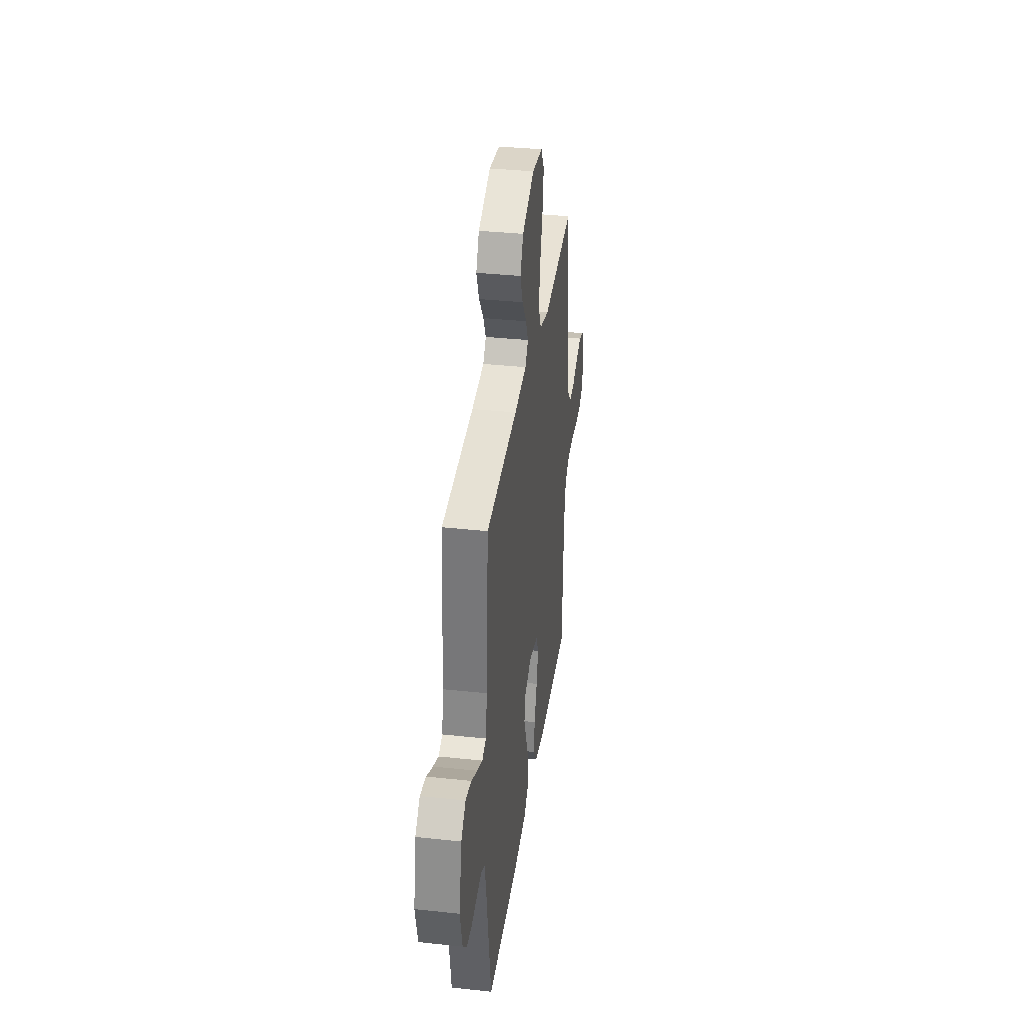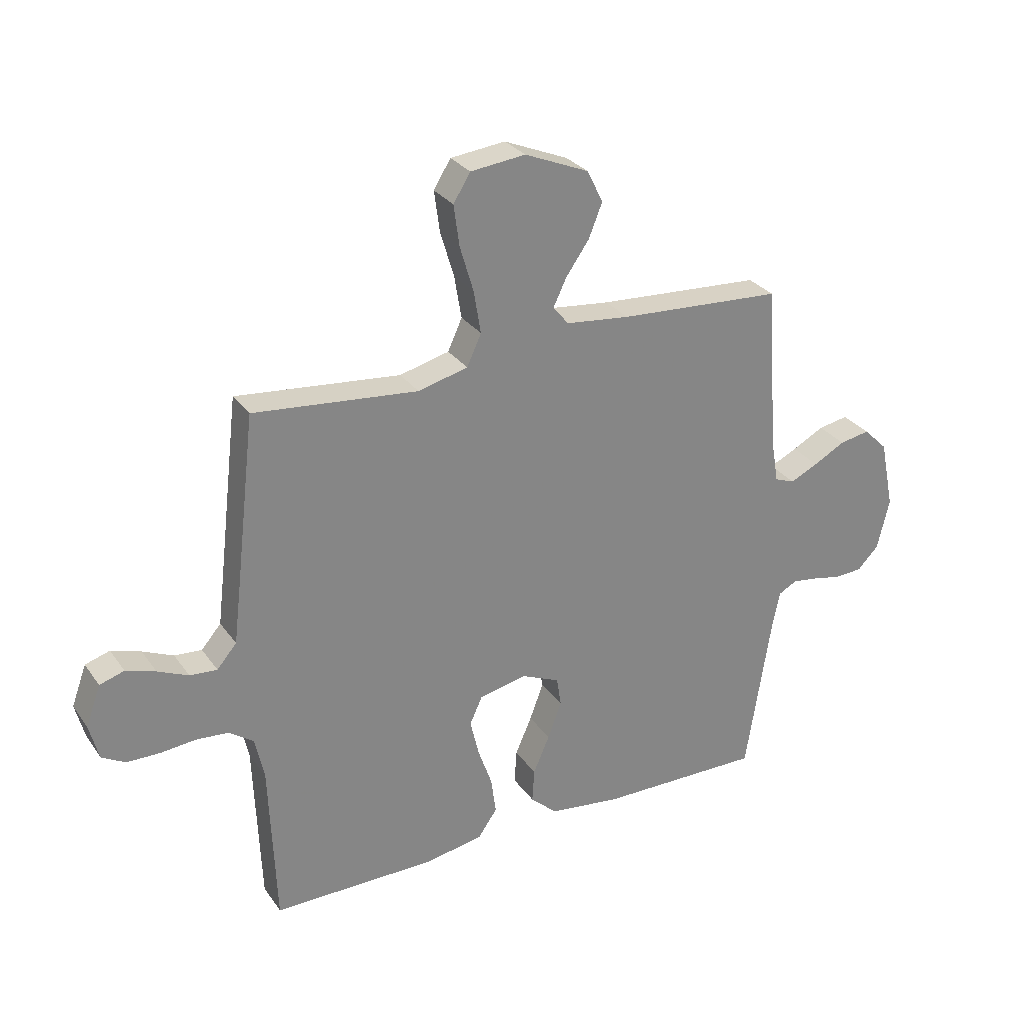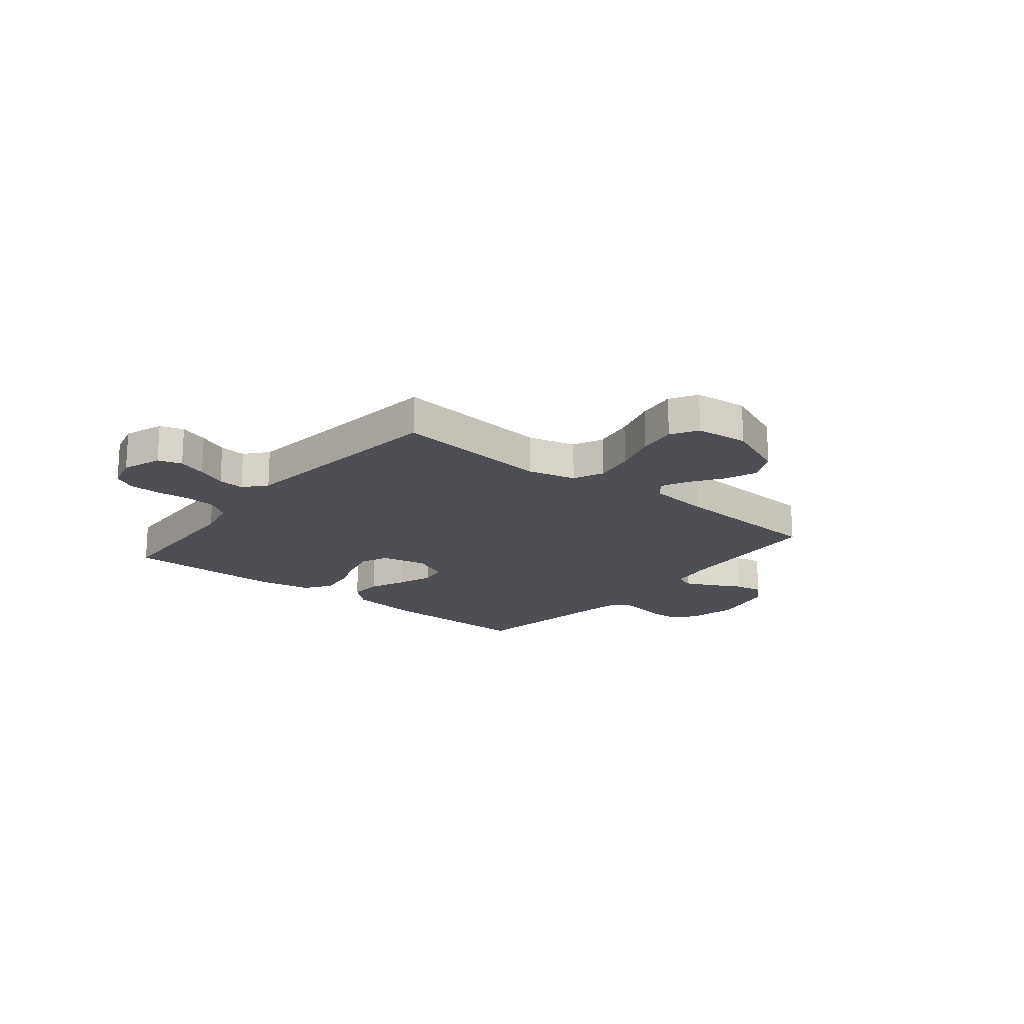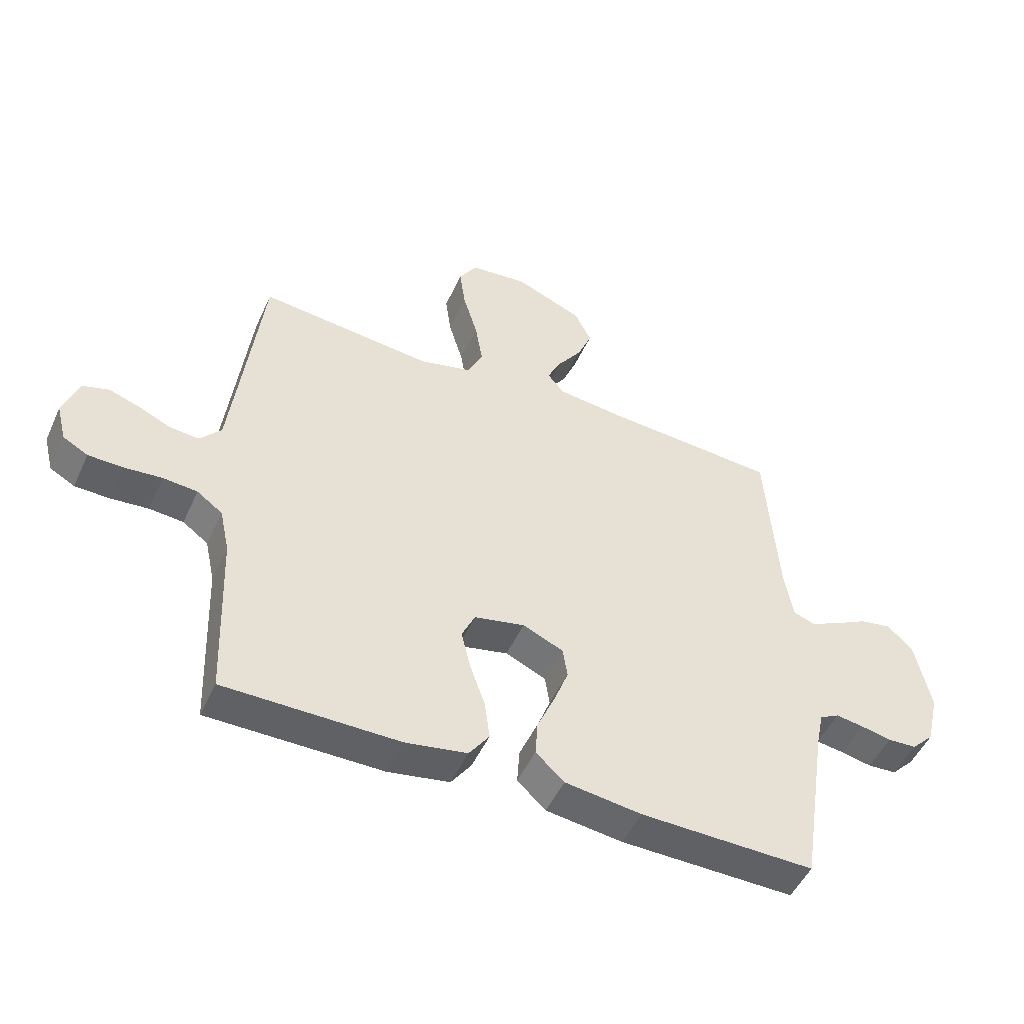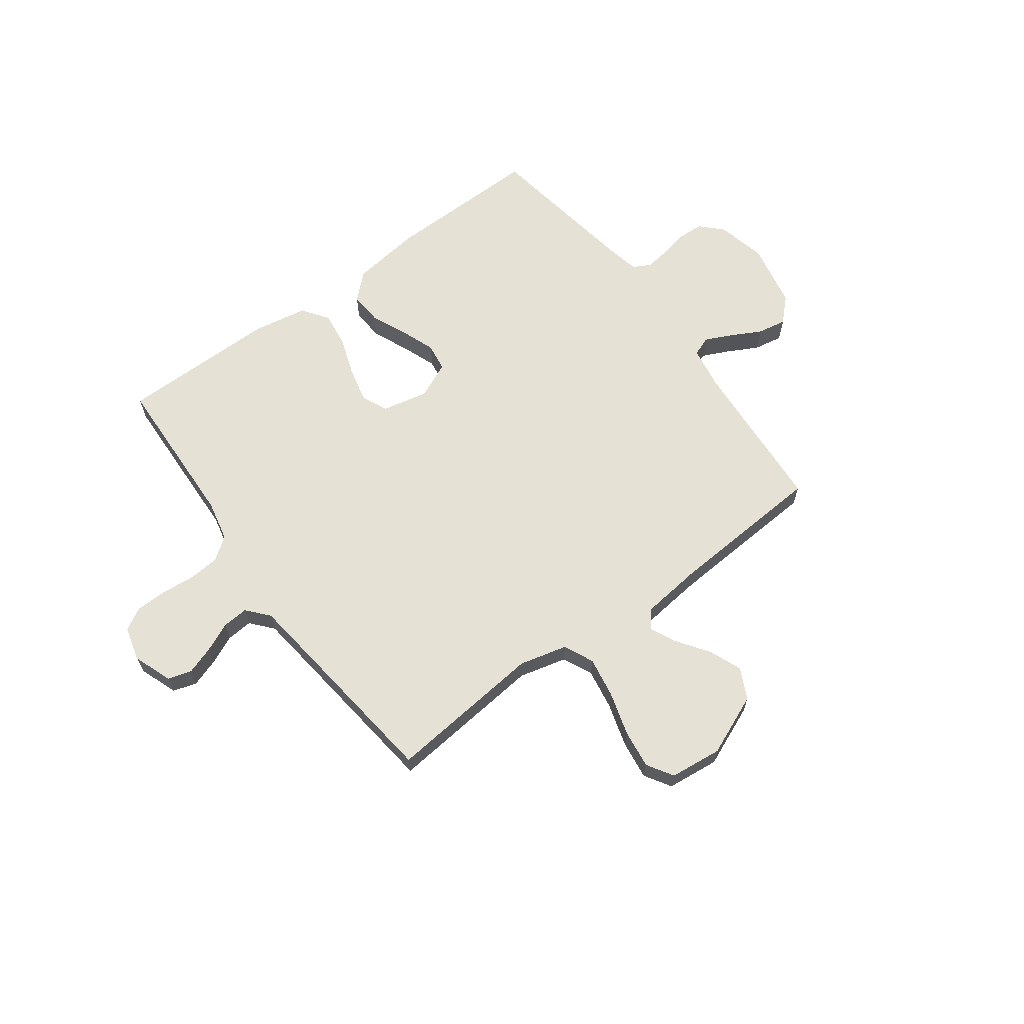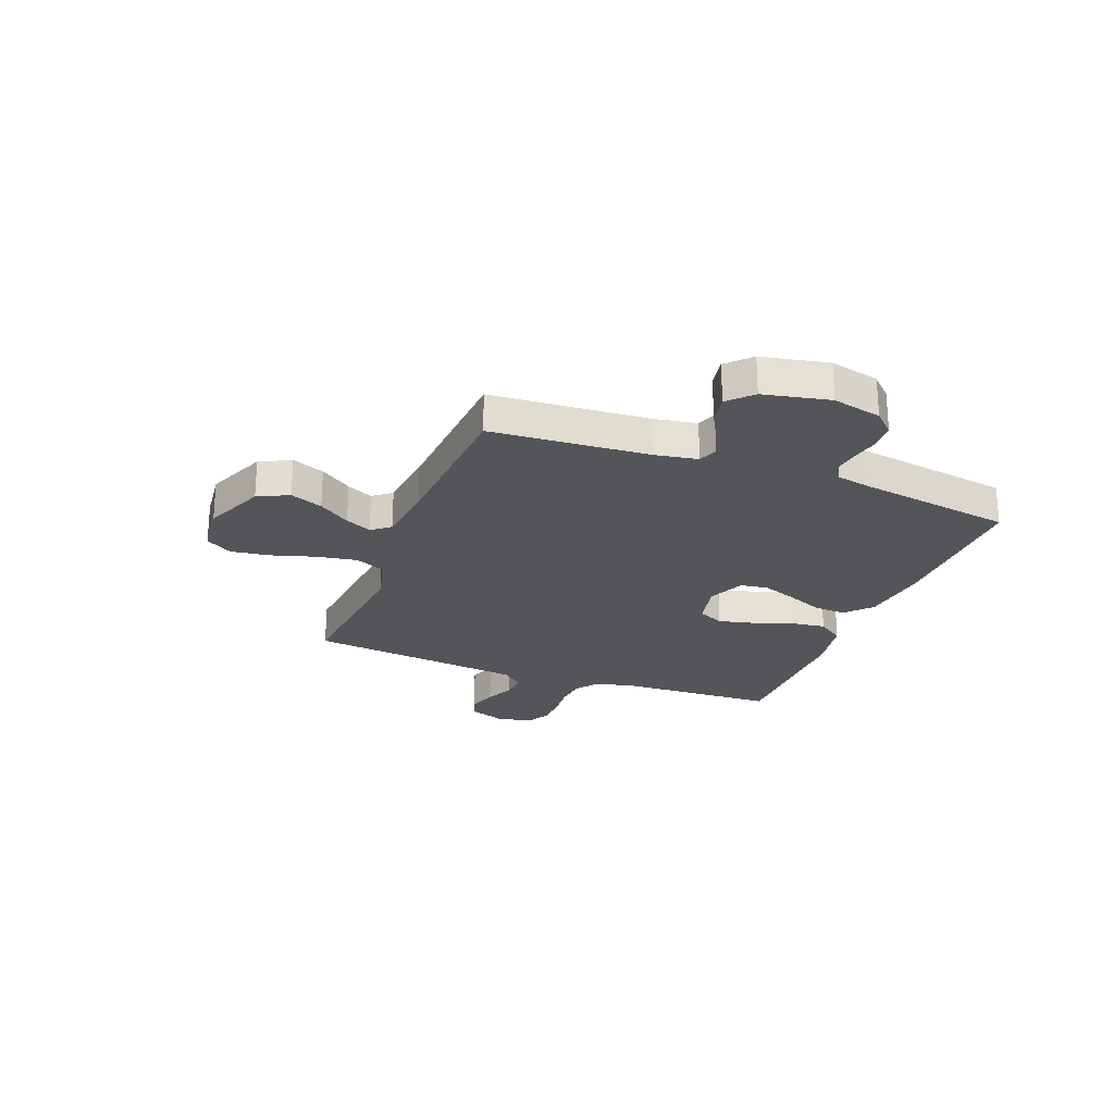
<metadata>
{"format":"obj","ext":"obj","renderer":"f3d","projection":"perspective","resolution":1024,"background":"white","views":[{"elev":35.6,"azim":98.1,"up":"+Z"},{"elev":28.9,"azim":-28.4,"up":"+Z"},{"elev":-18.4,"azim":-38.9,"up":"+Y"},{"elev":-50.0,"azim":-24.1,"up":"+Z"},{"elev":64.6,"azim":-36.5,"up":"+Y"},{"elev":-24.4,"azim":69.0,"up":"+Y"}]}
</metadata>
<code>
v 0.5 0.07 0.5
v 0.521 0.07 0.2
v 0.535 0.07 0.118
v 0.572 0.07 0.104
v 0.623 0.07 0.128
v 0.681 0.07 0.159
v 0.736 0.07 0.169
v 0.78 0.07 0.126
v 0.806 0.07 0
v 0.784 0.07 -0.094
v 0.745 0.07 -0.134
v 0.695 0.07 -0.137
v 0.642 0.07 -0.126
v 0.594 0.07 -0.119
v 0.56 0.07 -0.137
v 0.547 0.07 -0.2
v 0.5 0.07 -0.5
v 0.2 0.07 -0.496
v 0.068 0.07 -0.479
v 0.019 0.07 -0.434
v 0.023 0.07 -0.372
v 0.053 0.07 -0.303
v 0.078 0.07 -0.236
v 0.07 0.07 -0.183
v 0 0.07 -0.152
v -0.087 0.07 -0.171
v -0.11 0.07 -0.221
v -0.094 0.07 -0.289
v -0.068 0.07 -0.363
v -0.059 0.07 -0.431
v -0.094 0.07 -0.481
v -0.2 0.07 -0.5
v -0.5 0.07 -0.5
v -0.512 0.07 -0.2
v -0.529 0.07 -0.122
v -0.573 0.07 -0.09
v -0.632 0.07 -0.085
v -0.697 0.07 -0.091
v -0.757 0.07 -0.09
v -0.8 0.07 -0.066
v -0.817 0.07 0
v -0.79 0.07 0.074
v -0.745 0.07 0.088
v -0.691 0.07 0.07
v -0.635 0.07 0.045
v -0.585 0.07 0.041
v -0.549 0.07 0.083
v -0.535 0.07 0.2
v -0.5 0.07 0.5
v -0.2 0.07 0.47
v -0.109 0.07 0.493
v -0.083 0.07 0.55
v -0.096 0.07 0.628
v -0.121 0.07 0.712
v -0.131 0.07 0.786
v -0.1 0.07 0.836
v 0 0.07 0.847
v 0.117 0.07 0.798
v 0.146 0.07 0.739
v 0.121 0.07 0.677
v 0.079 0.07 0.617
v 0.055 0.07 0.567
v 0.083 0.07 0.532
v 0.2 0.07 0.519
v 0.5 0 0.5
v 0.521 0 0.2
v 0.535 0 0.118
v 0.572 0 0.104
v 0.623 0 0.128
v 0.681 0 0.159
v 0.736 0 0.169
v 0.78 0 0.126
v 0.806 0 0
v 0.784 0 -0.094
v 0.745 0 -0.134
v 0.695 0 -0.137
v 0.642 0 -0.126
v 0.594 0 -0.119
v 0.56 0 -0.137
v 0.547 0 -0.2
v 0.5 0 -0.5
v 0.2 0 -0.496
v 0.068 0 -0.479
v 0.019 0 -0.434
v 0.023 0 -0.372
v 0.053 0 -0.303
v 0.078 0 -0.236
v 0.07 0 -0.183
v 0 0 -0.152
v -0.087 0 -0.171
v -0.11 0 -0.221
v -0.094 0 -0.289
v -0.068 0 -0.363
v -0.059 0 -0.431
v -0.094 0 -0.481
v -0.2 0 -0.5
v -0.5 0 -0.5
v -0.512 0 -0.2
v -0.529 0 -0.122
v -0.573 0 -0.09
v -0.632 0 -0.085
v -0.697 0 -0.091
v -0.757 0 -0.09
v -0.8 0 -0.066
v -0.817 0 0
v -0.79 0 0.074
v -0.745 0 0.088
v -0.691 0 0.07
v -0.635 0 0.045
v -0.585 0 0.041
v -0.549 0 0.083
v -0.535 0 0.2
v -0.5 0 0.5
v -0.2 0 0.47
v -0.109 0 0.493
v -0.083 0 0.55
v -0.096 0 0.628
v -0.121 0 0.712
v -0.131 0 0.786
v -0.1 0 0.836
v 0 0 0.847
v 0.117 0 0.798
v 0.146 0 0.739
v 0.121 0 0.677
v 0.079 0 0.617
v 0.055 0 0.567
v 0.083 0 0.532
v 0.2 0 0.519
f 58 59 60 61
f 58 61 62
f 57 58 62
f 56 57 62
f 53 54 55 56
f 52 53 56 62
f 51 52 62 63
f 48 49 50
f 47 48 50 51
f 46 47 51 63
f 42 43 44 45
f 40 41 42 45
f 40 45 46
f 37 38 39 40
f 36 37 40 46
f 35 36 46 63
f 31 32 33 34
f 28 29 30 31
f 27 28 31 34
f 26 27 34 35
f 19 20 21 22
f 19 22 23
f 16 17 18 19
f 15 16 19 23
f 14 15 23 24
f 10 11 12 13
f 10 13 14
f 5 6 7 8
f 4 5 8 9
f 3 4 9 10
f 64 1 2
f 64 2 3
f 63 64 3
f 25 26 35 63
f 25 63 3
f 14 24 25
f 3 10 14 25
f 125 124 123 122
f 126 125 122
f 126 122 121
f 126 121 120
f 120 119 118 117
f 126 120 117 116
f 127 126 116 115
f 114 113 112
f 115 114 112 111
f 127 115 111 110
f 109 108 107 106
f 109 106 105 104
f 110 109 104
f 104 103 102 101
f 110 104 101 100
f 127 110 100 99
f 98 97 96 95
f 95 94 93 92
f 98 95 92 91
f 99 98 91 90
f 86 85 84 83
f 87 86 83
f 83 82 81 80
f 87 83 80 79
f 88 87 79 78
f 77 76 75 74
f 78 77 74
f 72 71 70 69
f 73 72 69 68
f 74 73 68 67
f 66 65 128
f 67 66 128
f 67 128 127
f 127 99 90 89
f 67 127 89
f 89 88 78
f 89 78 74 67
f 1 65 66 2
f 2 66 67 3
f 3 67 68 4
f 4 68 69 5
f 5 69 70 6
f 6 70 71 7
f 7 71 72 8
f 8 72 73 9
f 9 73 74 10
f 10 74 75 11
f 11 75 76 12
f 12 76 77 13
f 13 77 78 14
f 14 78 79 15
f 15 79 80 16
f 16 80 81 17
f 17 81 82 18
f 18 82 83 19
f 19 83 84 20
f 20 84 85 21
f 21 85 86 22
f 22 86 87 23
f 23 87 88 24
f 24 88 89 25
f 25 89 90 26
f 26 90 91 27
f 27 91 92 28
f 28 92 93 29
f 29 93 94 30
f 30 94 95 31
f 31 95 96 32
f 32 96 97 33
f 33 97 98 34
f 34 98 99 35
f 35 99 100 36
f 36 100 101 37
f 37 101 102 38
f 38 102 103 39
f 39 103 104 40
f 40 104 105 41
f 41 105 106 42
f 42 106 107 43
f 43 107 108 44
f 44 108 109 45
f 45 109 110 46
f 46 110 111 47
f 47 111 112 48
f 48 112 113 49
f 49 113 114 50
f 50 114 115 51
f 51 115 116 52
f 52 116 117 53
f 53 117 118 54
f 54 118 119 55
f 55 119 120 56
f 56 120 121 57
f 57 121 122 58
f 58 122 123 59
f 59 123 124 60
f 60 124 125 61
f 61 125 126 62
f 62 126 127 63
f 63 127 128 64
f 64 128 65 1

</code>
